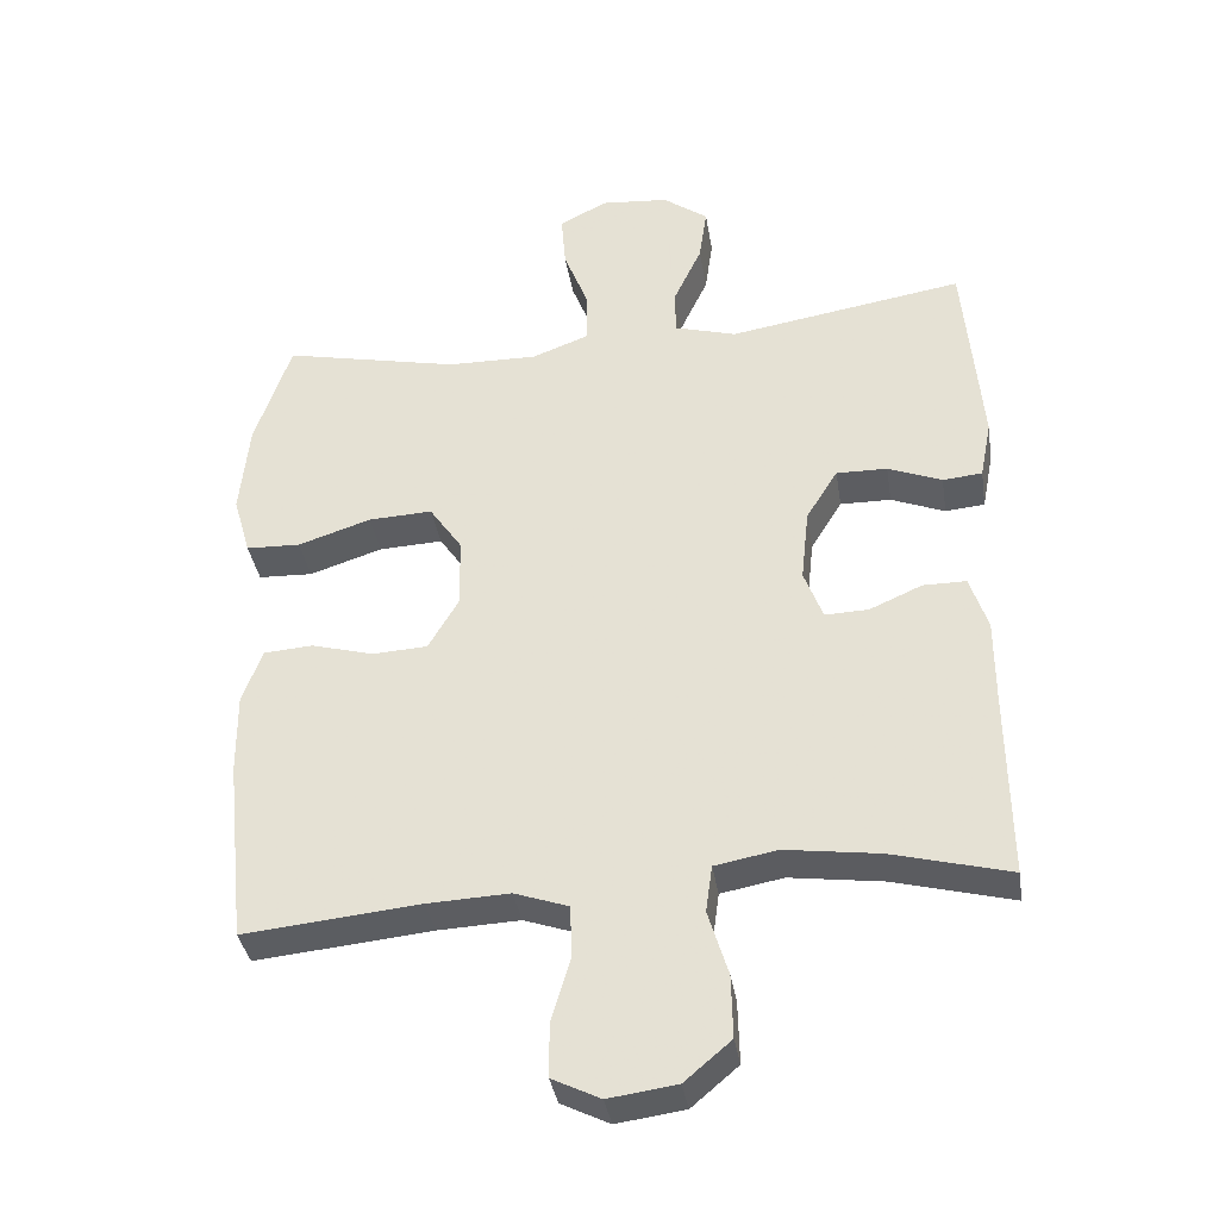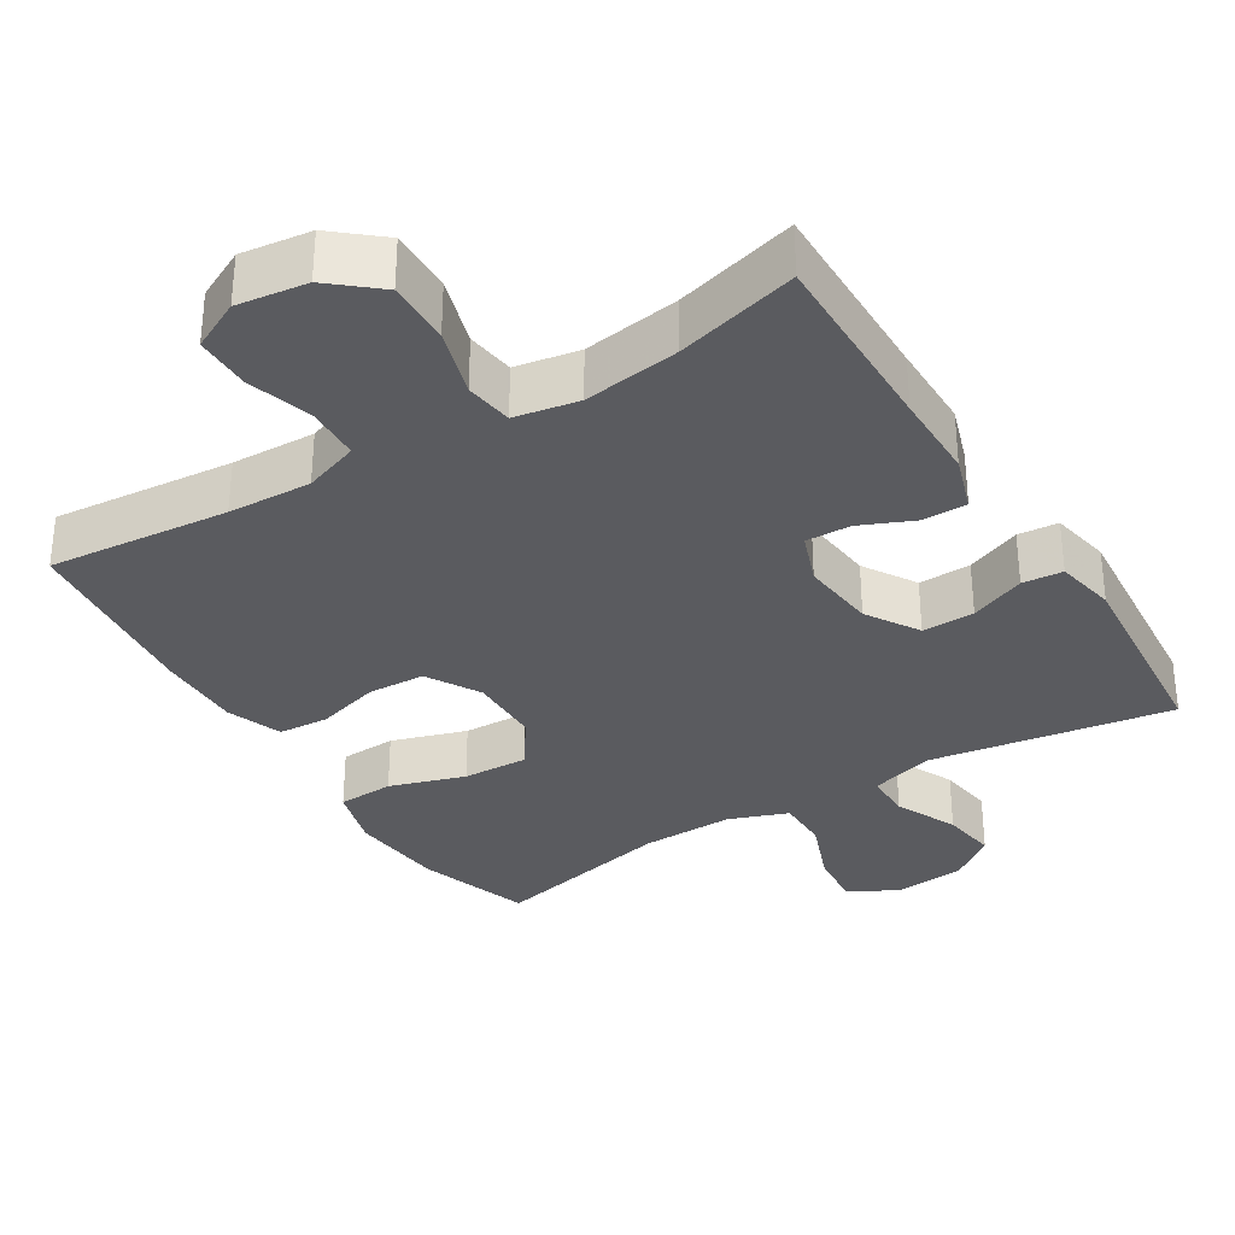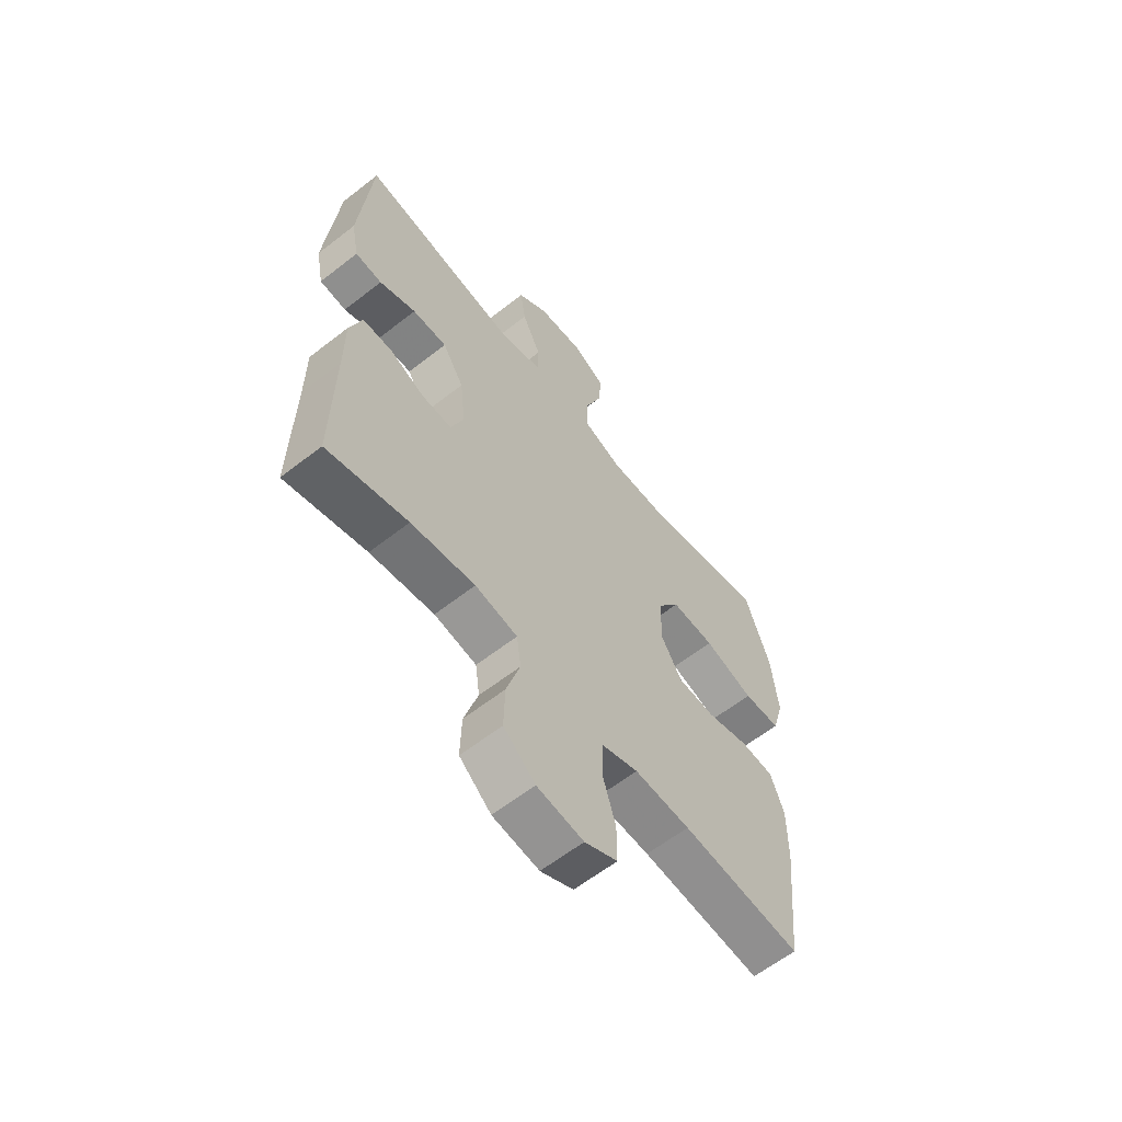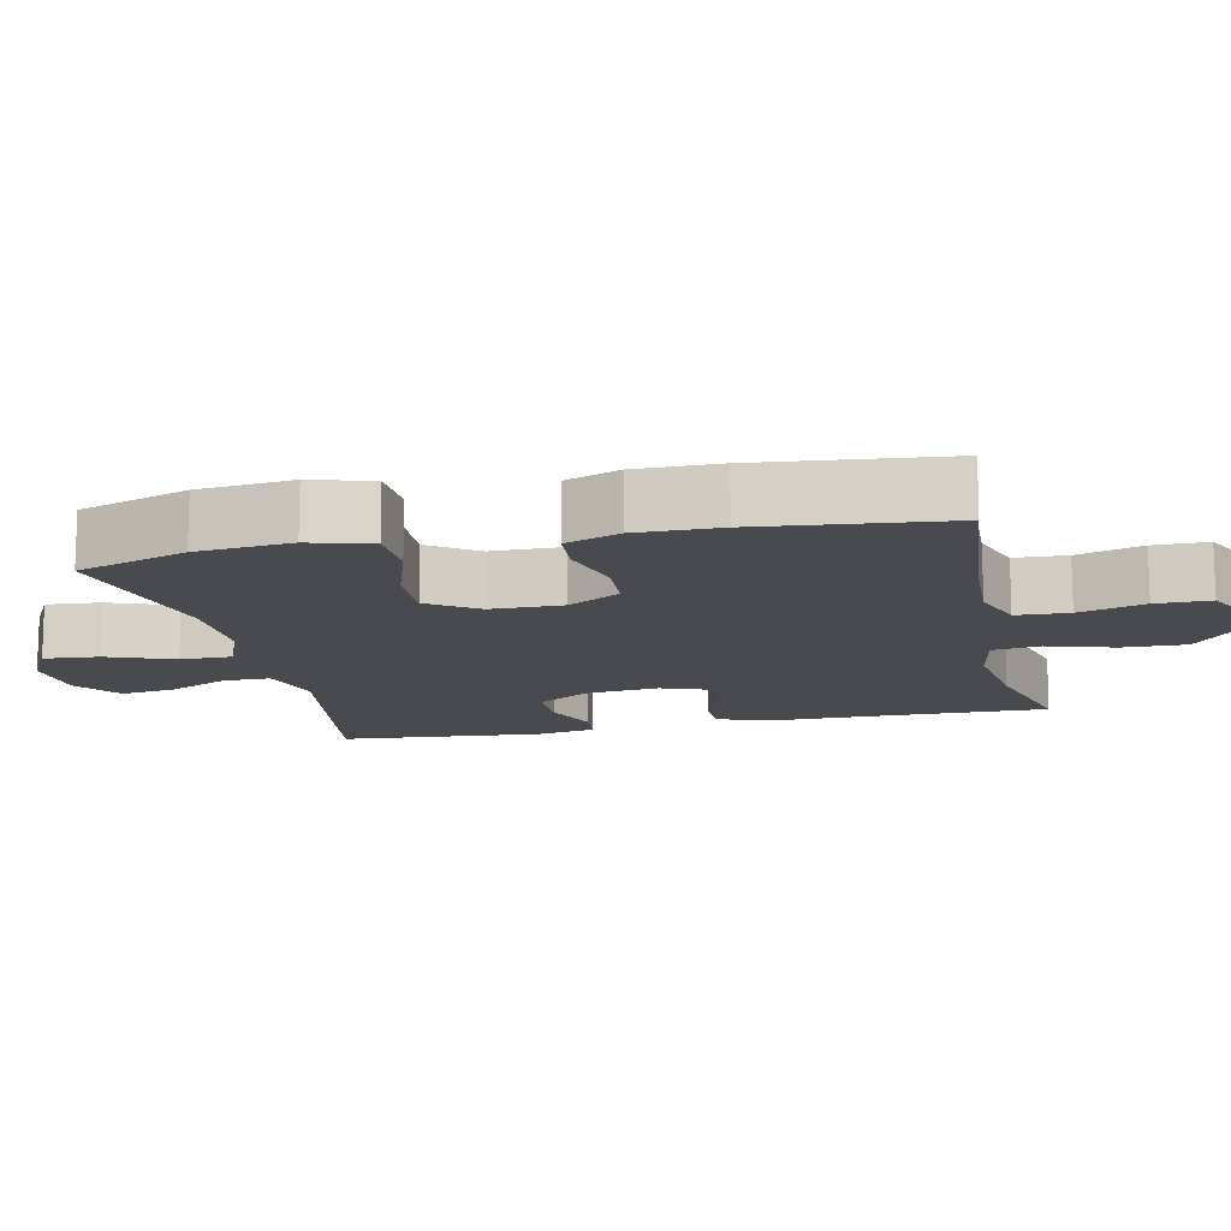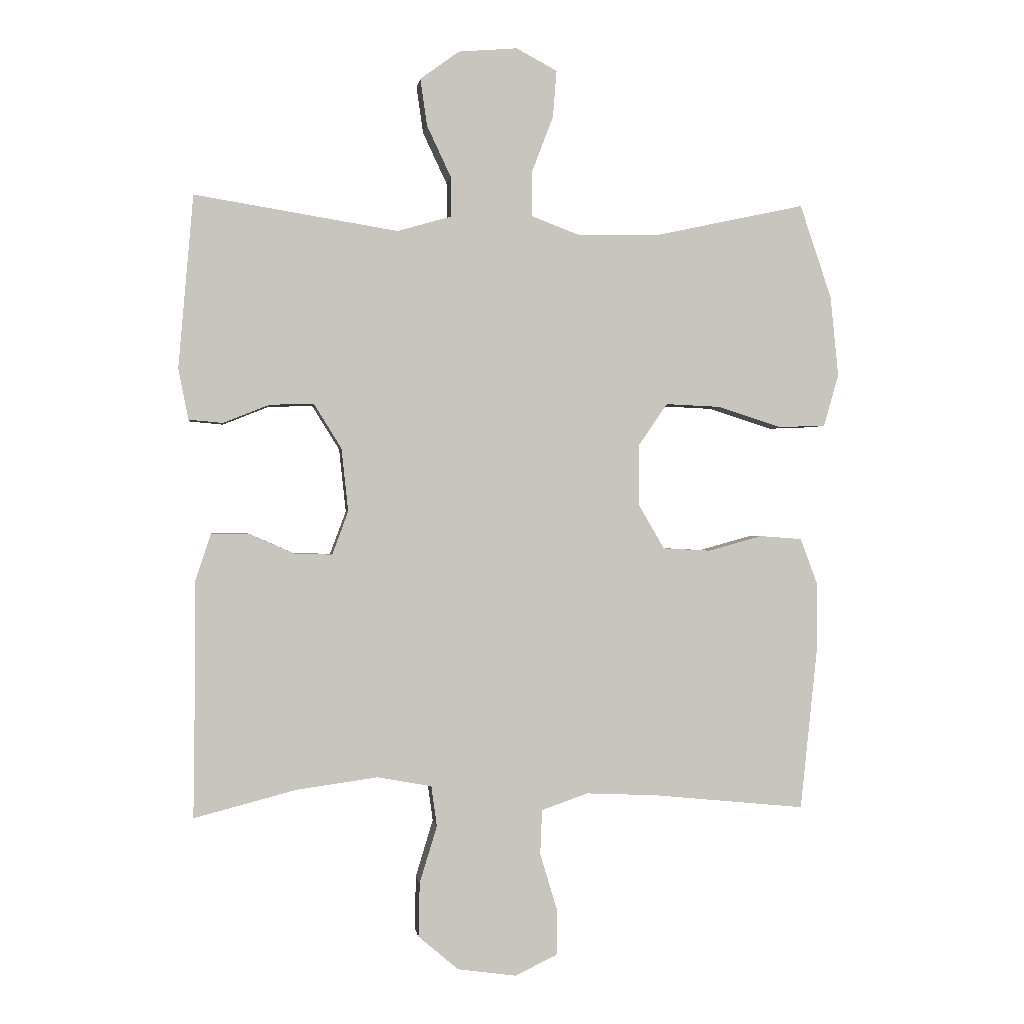
<metadata>
{"format":"obj","ext":"obj","renderer":"f3d","projection":"perspective","resolution":1024,"background":"white","views":[{"elev":-36.5,"azim":-171.0,"up":"+Z"},{"elev":-33.2,"azim":-148.2,"up":"+Y"},{"elev":-61.5,"azim":-51.5,"up":"+Z"},{"elev":-13.4,"azim":102.3,"up":"+Y"},{"elev":0.0,"azim":-7.6,"up":"+Z"}]}
</metadata>
<code>
v -0.5 0.07 0.5
v -0.172 0.07 0.447
v -0.085 0.07 0.472
v -0.085 0.07 0.536
v -0.124 0.07 0.619
v -0.135 0.07 0.695
v -0.072 0.07 0.741
v 0.023 0.07 0.749
v 0.089 0.07 0.714
v 0.083 0.07 0.638
v 0.048 0.07 0.547
v 0.048 0.07 0.475
v 0.128 0.07 0.445
v 0.254 0.07 0.447
v 0.5 0.07 0.5
v 0.551 0.07 0.349
v 0.564 0.07 0.219
v 0.54 0.07 0.135
v 0.464 0.07 0.132
v 0.362 0.07 0.165
v 0.273 0.07 0.169
v 0.227 0.07 0.102
v 0.226 0.07 0.003
v 0.268 0.07 -0.069
v 0.345 0.07 -0.073
v 0.432 0.07 -0.049
v 0.5 0.07 -0.054
v 0.528 0.07 -0.129
v 0.527 0.07 -0.243
v 0.5 0.07 -0.5
v 0.254 0.07 -0.476
v 0.14 0.07 -0.471
v 0.065 0.07 -0.497
v 0.062 0.07 -0.569
v 0.089 0.07 -0.659
v 0.089 0.07 -0.734
v 0.022 0.07 -0.767
v -0.073 0.07 -0.754
v -0.138 0.07 -0.699
v -0.136 0.07 -0.612
v -0.108 0.07 -0.52
v -0.117 0.07 -0.455
v -0.204 0.07 -0.439
v -0.335 0.07 -0.457
v -0.5 0.07 -0.5
v -0.497 0.07 -0.239
v -0.497 0.07 -0.12
v -0.472 0.07 -0.044
v -0.412 0.07 -0.044
v -0.339 0.07 -0.076
v -0.278 0.07 -0.078
v -0.252 0.07 -0.008
v -0.263 0.07 0.094
v -0.307 0.07 0.165
v -0.378 0.07 0.164
v -0.453 0.07 0.134
v -0.508 0.07 0.139
v -0.524 0.07 0.221
v -0.5 0 0.5
v -0.172 0 0.447
v -0.085 0 0.472
v -0.085 0 0.536
v -0.124 0 0.619
v -0.135 0 0.695
v -0.072 0 0.741
v 0.023 0 0.749
v 0.089 0 0.714
v 0.083 0 0.638
v 0.048 0 0.547
v 0.048 0 0.475
v 0.128 0 0.445
v 0.254 0 0.447
v 0.5 0 0.5
v 0.551 0 0.349
v 0.564 0 0.219
v 0.54 0 0.135
v 0.464 0 0.132
v 0.362 0 0.165
v 0.273 0 0.169
v 0.227 0 0.102
v 0.226 0 0.003
v 0.268 0 -0.069
v 0.345 0 -0.073
v 0.432 0 -0.049
v 0.5 0 -0.054
v 0.528 0 -0.129
v 0.527 0 -0.243
v 0.5 0 -0.5
v 0.254 0 -0.476
v 0.14 0 -0.471
v 0.065 0 -0.497
v 0.062 0 -0.569
v 0.089 0 -0.659
v 0.089 0 -0.734
v 0.022 0 -0.767
v -0.073 0 -0.754
v -0.138 0 -0.699
v -0.136 0 -0.612
v -0.108 0 -0.52
v -0.117 0 -0.455
v -0.204 0 -0.439
v -0.335 0 -0.457
v -0.5 0 -0.5
v -0.497 0 -0.239
v -0.497 0 -0.12
v -0.472 0 -0.044
v -0.412 0 -0.044
v -0.339 0 -0.076
v -0.278 0 -0.078
v -0.252 0 -0.008
v -0.263 0 0.094
v -0.307 0 0.165
v -0.378 0 0.164
v -0.453 0 0.134
v -0.508 0 0.139
v -0.524 0 0.221
f 55 56 57 58
f 54 55 58 1
f 53 54 1 2
f 52 53 2 3
f 47 48 49 50
f 46 47 50 51
f 44 45 46 51
f 43 44 51 52
f 38 39 40 41
f 38 41 42
f 37 38 42
f 34 35 36 37
f 33 34 37 42
f 32 33 42
f 31 32 42 43
f 29 30 31
f 25 26 27 28
f 24 25 28 29
f 17 18 19 20
f 17 20 21
f 14 15 16 17
f 13 14 17 21
f 12 13 21 22
f 8 9 10 11
f 8 11 12
f 7 8 12
f 4 5 6 7
f 3 4 7 12
f 24 29 31 43
f 23 24 43 52
f 22 23 52
f 3 12 22 52
f 116 115 114 113
f 59 116 113 112
f 60 59 112 111
f 61 60 111 110
f 108 107 106 105
f 109 108 105 104
f 109 104 103 102
f 110 109 102 101
f 99 98 97 96
f 100 99 96
f 100 96 95
f 95 94 93 92
f 100 95 92 91
f 100 91 90
f 101 100 90 89
f 89 88 87
f 86 85 84 83
f 87 86 83 82
f 78 77 76 75
f 79 78 75
f 75 74 73 72
f 79 75 72 71
f 80 79 71 70
f 69 68 67 66
f 70 69 66
f 70 66 65
f 65 64 63 62
f 70 65 62 61
f 101 89 87 82
f 110 101 82 81
f 110 81 80
f 110 80 70 61
f 1 59 60 2
f 2 60 61 3
f 3 61 62 4
f 4 62 63 5
f 5 63 64 6
f 6 64 65 7
f 7 65 66 8
f 8 66 67 9
f 9 67 68 10
f 10 68 69 11
f 11 69 70 12
f 12 70 71 13
f 13 71 72 14
f 14 72 73 15
f 15 73 74 16
f 16 74 75 17
f 17 75 76 18
f 18 76 77 19
f 19 77 78 20
f 20 78 79 21
f 21 79 80 22
f 22 80 81 23
f 23 81 82 24
f 24 82 83 25
f 25 83 84 26
f 26 84 85 27
f 27 85 86 28
f 28 86 87 29
f 29 87 88 30
f 30 88 89 31
f 31 89 90 32
f 32 90 91 33
f 33 91 92 34
f 34 92 93 35
f 35 93 94 36
f 36 94 95 37
f 37 95 96 38
f 38 96 97 39
f 39 97 98 40
f 40 98 99 41
f 41 99 100 42
f 42 100 101 43
f 43 101 102 44
f 44 102 103 45
f 45 103 104 46
f 46 104 105 47
f 47 105 106 48
f 48 106 107 49
f 49 107 108 50
f 50 108 109 51
f 51 109 110 52
f 52 110 111 53
f 53 111 112 54
f 54 112 113 55
f 55 113 114 56
f 56 114 115 57
f 57 115 116 58
f 58 116 59 1

</code>
